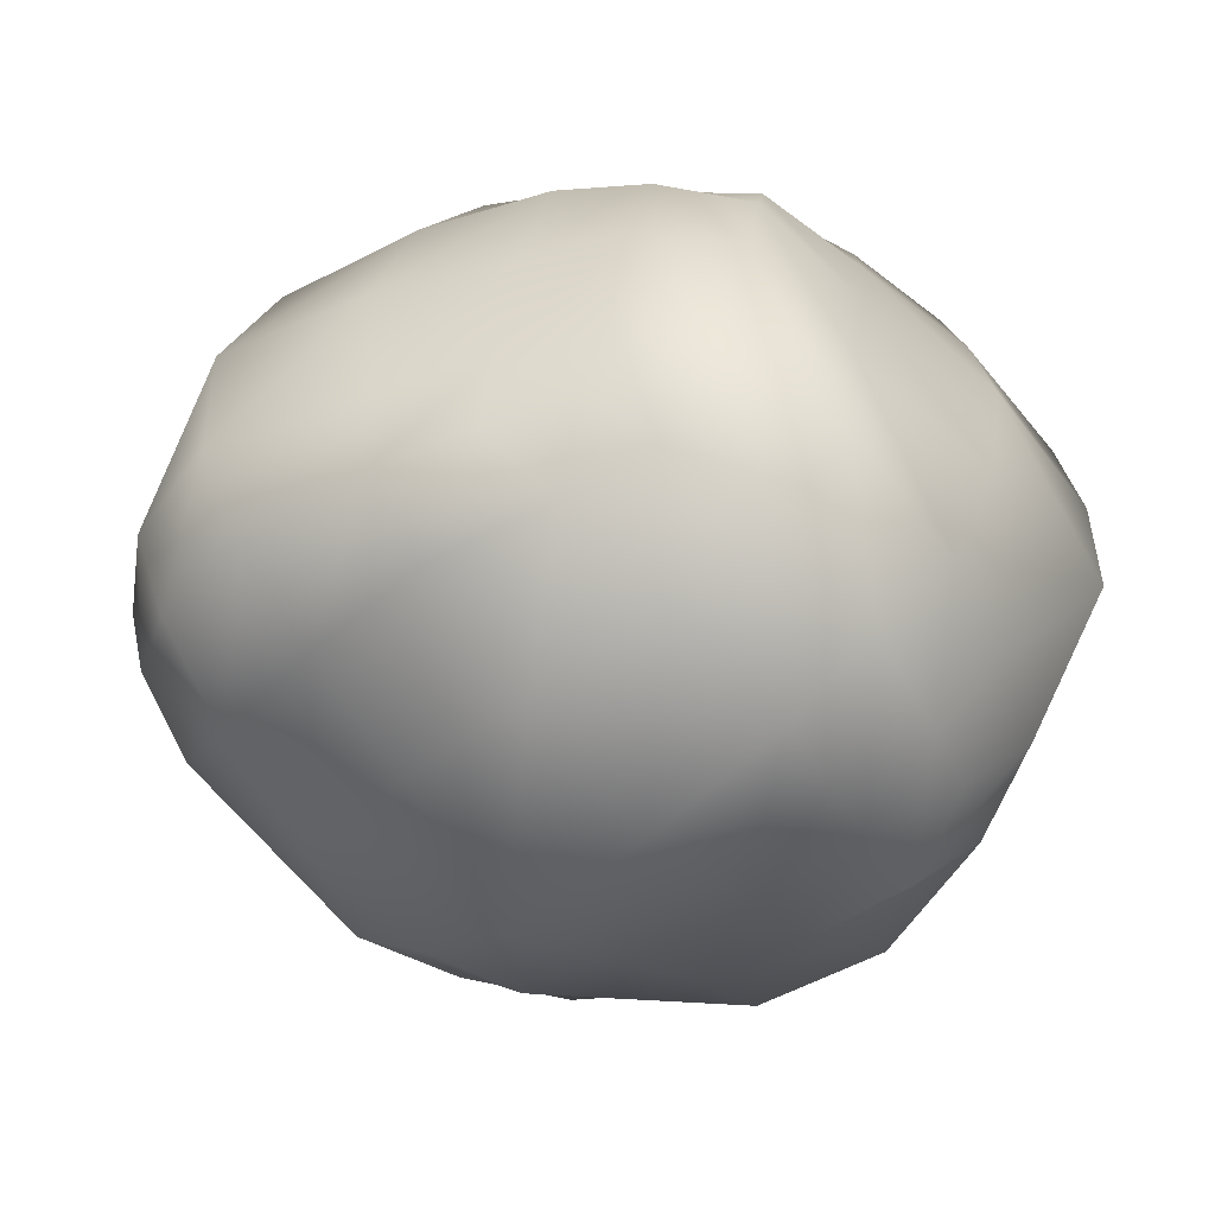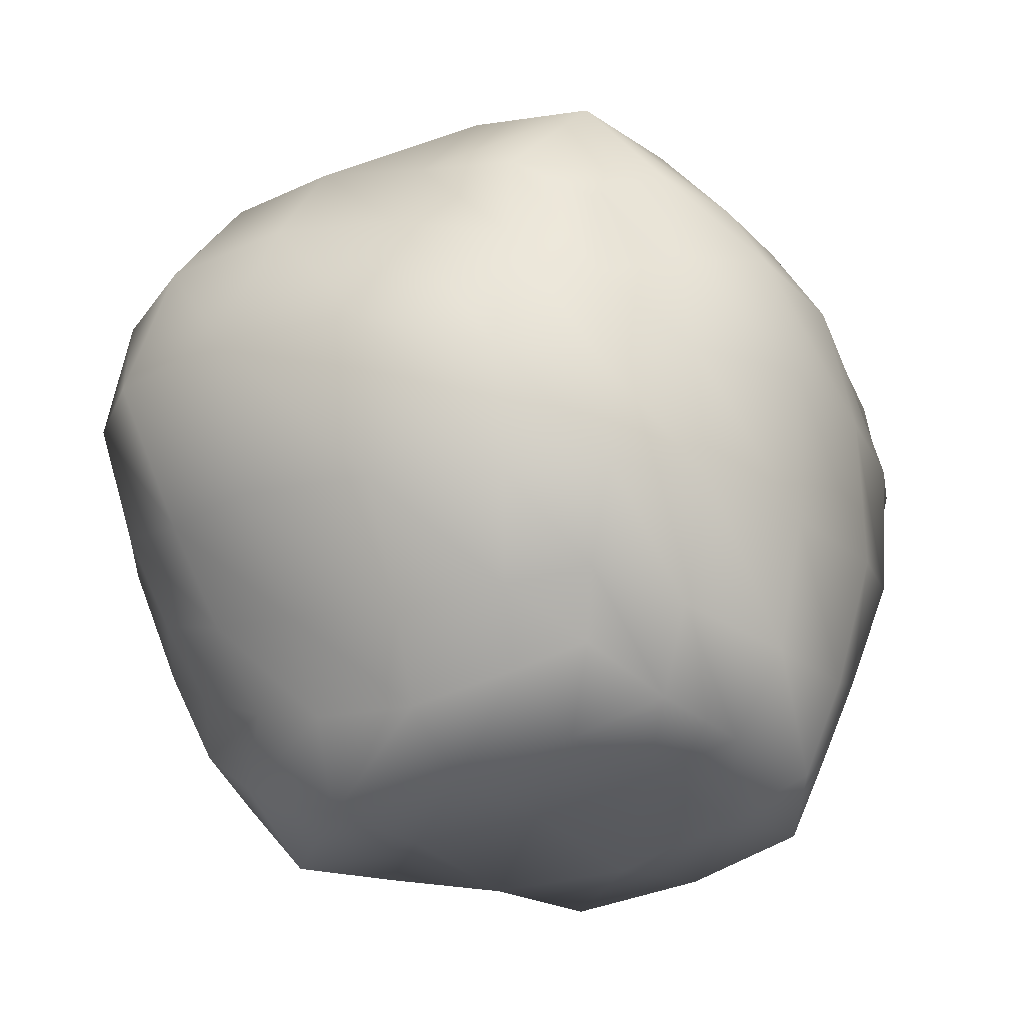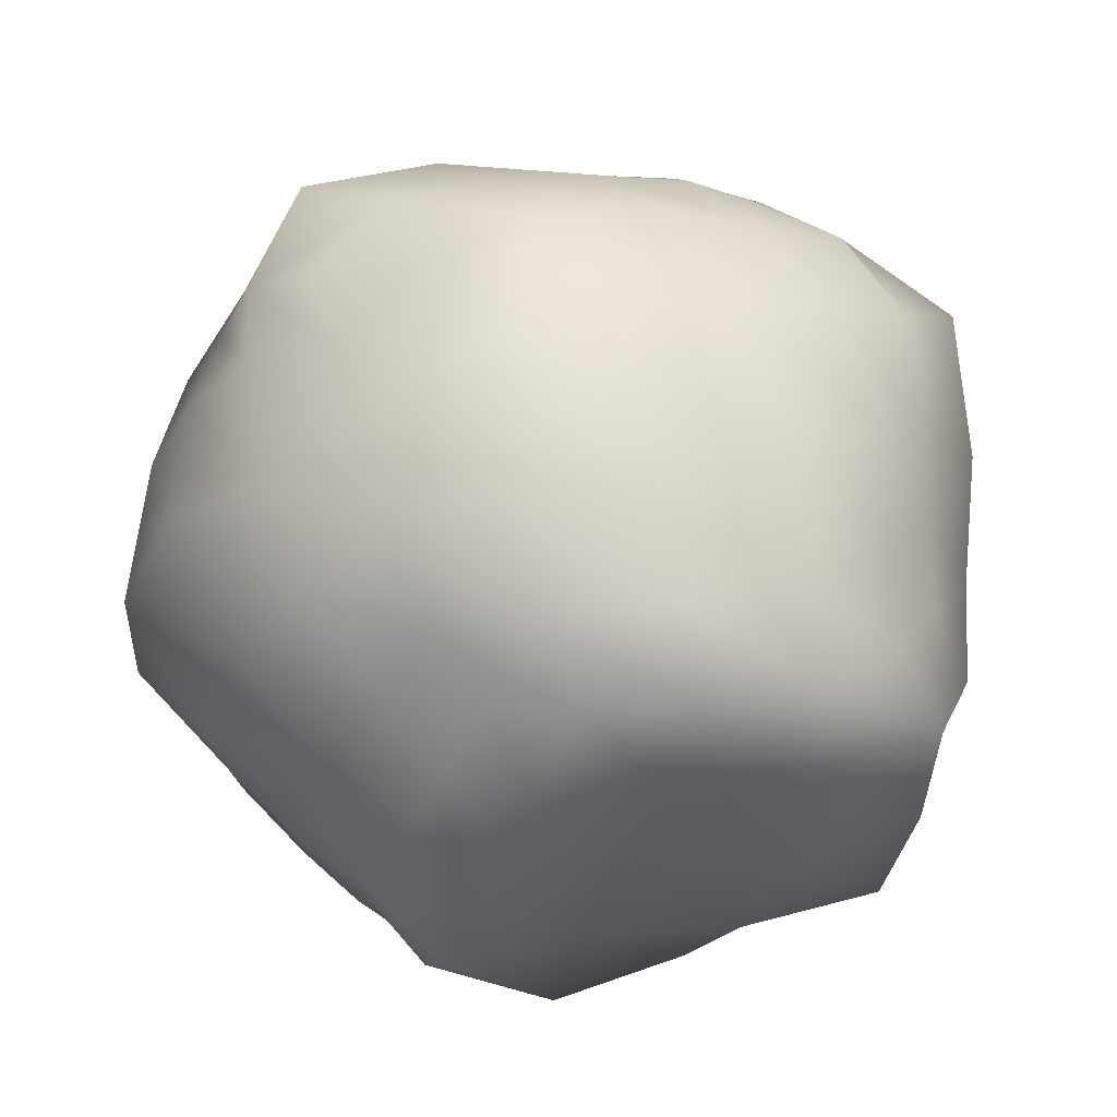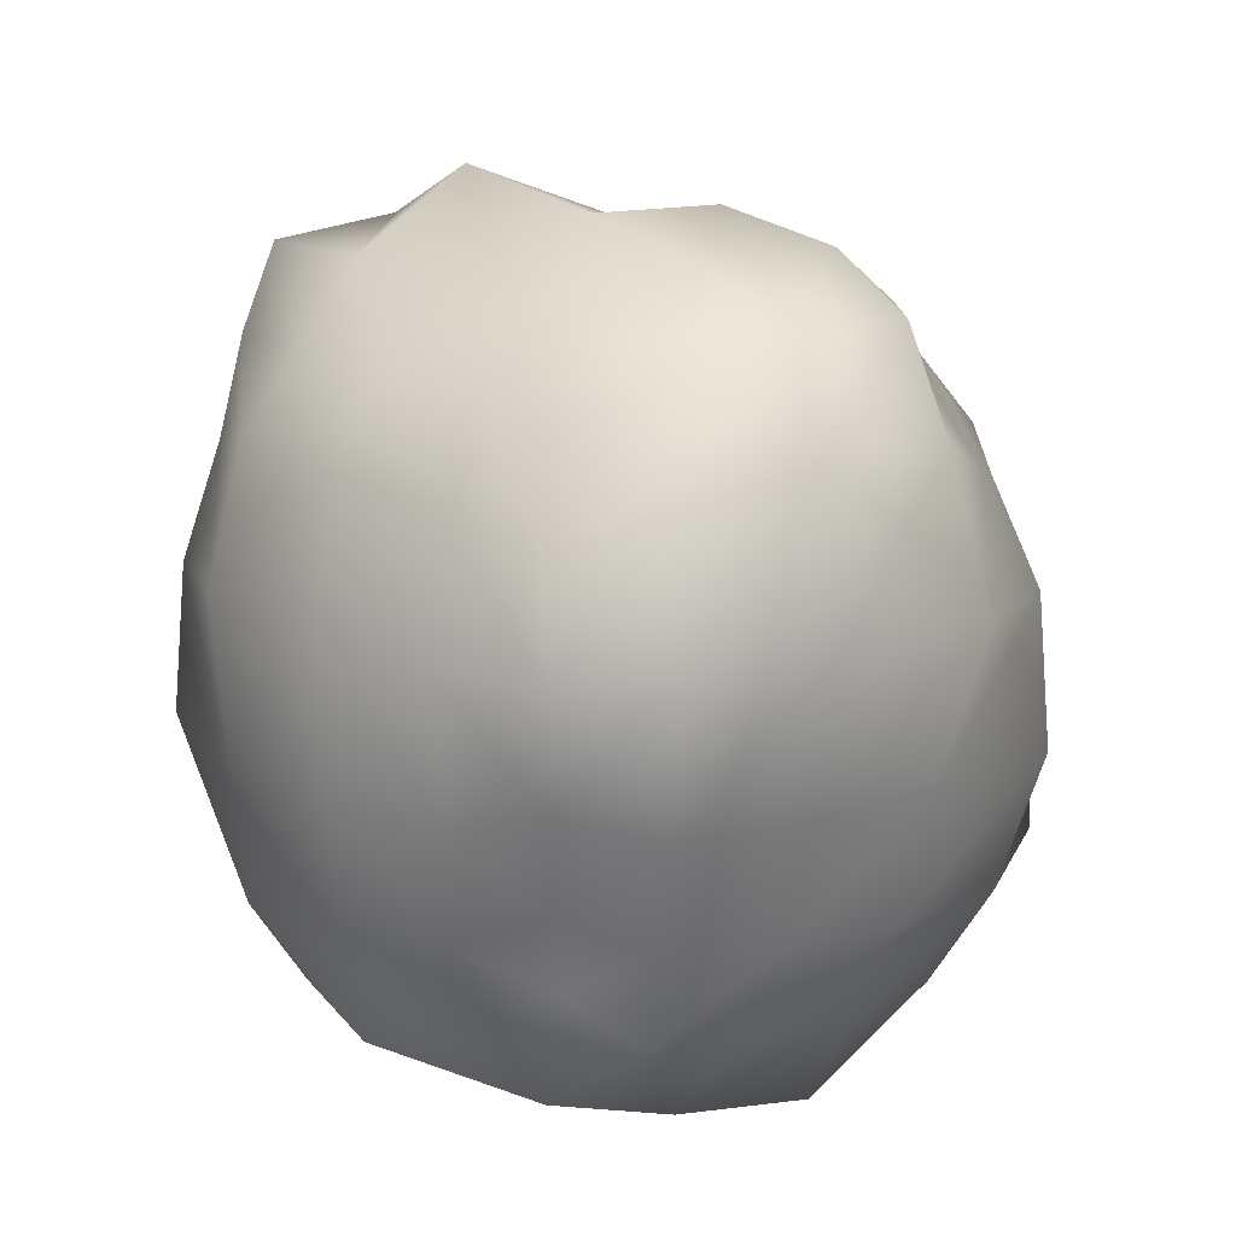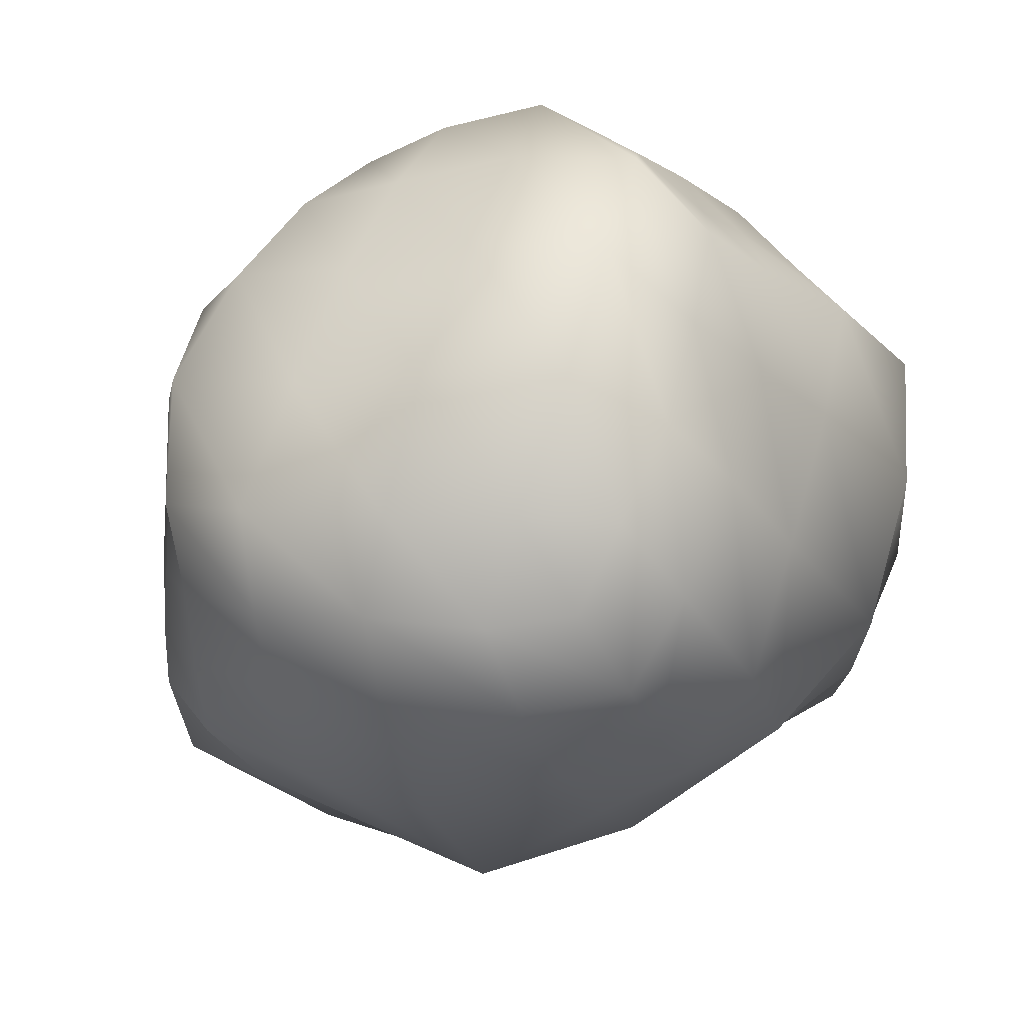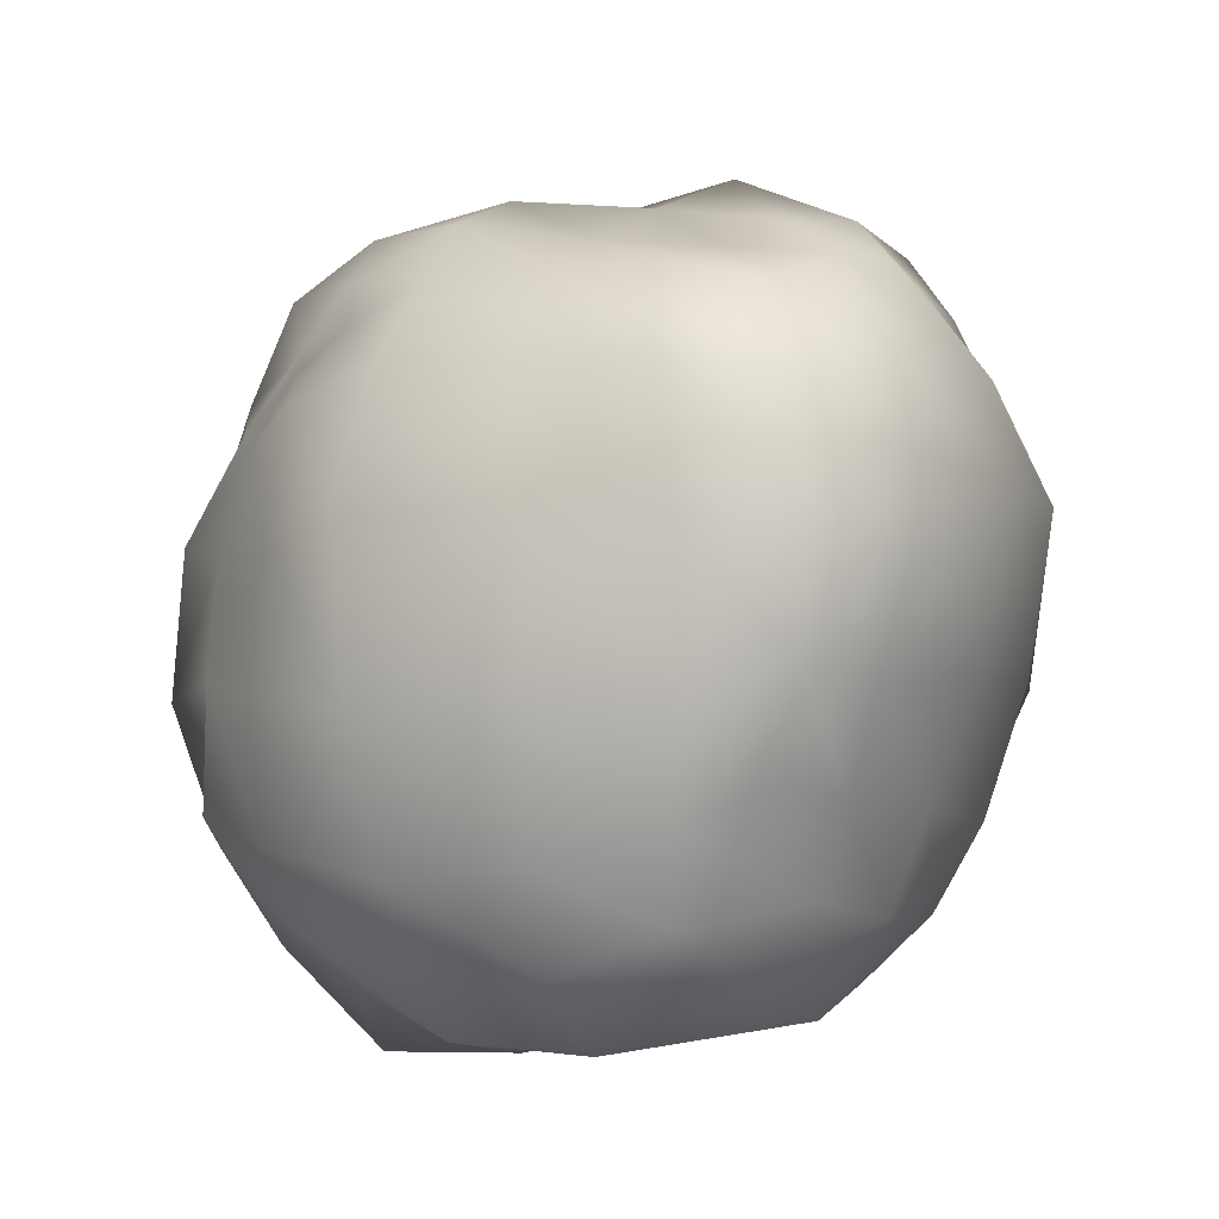
<metadata>
{"format":"obj","ext":"obj","renderer":"f3d","projection":"perspective","resolution":1024,"background":"white","views":[{"elev":-46.1,"azim":-49.0,"up":"+Z"},{"elev":-16.2,"azim":-41.1,"up":"+Y"},{"elev":67.5,"azim":-20.1,"up":"+Z"},{"elev":12.7,"azim":66.5,"up":"+Y"},{"elev":-29.0,"azim":18.5,"up":"+Z"},{"elev":-2.5,"azim":-137.0,"up":"+Y"}]}
</metadata>
<code>
o rockLP001.004
v 2.281 3.795 -0.6476
v 3.261 4.206 0.2344
v 3.876 3.01 -0.302
v 2.688 2.656 -1.19
v 4.408 1.261 -1.03
v 2.792 0.9885 -1.727
v 4.534 -1.099 -1.163
v 2.823 -0.855 -1.899
v 3.986 -3.293 -0.6396
v 2.897 -2.769 -1.89
v 3.375 -4.758 0.06703
v 2.454 -4.099 -1.086
v 4.643 5.266 1.323
v 5.316 3.629 1.016
v 6.138 1.338 0.769
v 5.33 -1.24 1.142
v 4.832 -3.303 1.357
v 4.175 -4.783 1.715
v 5.164 5.207 3.34
v 6.305 3.832 3.334
v 6.955 1.371 3.467
v 6.032 -1.236 3.485
v 5.366 -3.186 3.478
v 4.656 -4.667 3.56
v 5.104 4.637 5.28
v 6.048 3.291 5.656
v 7.13 1.269 5.838
v 6.477 -1.123 5.668
v 5.603 -2.976 5.427
v 4.947 -4.563 5.347
v 4.718 3.953 6.58
v 5.581 2.664 7.083
v 5.99 0.9712 7.195
v 5.6 -0.8461 6.977
v 5.032 -2.416 6.743
v 4.641 -3.673 6.442
v -5.544 4.575 0.8705
v -6.354 3.204 0.4269
v -6.675 3.635 2.184
v -5.501 5.058 2.433
v -6.719 1.263 0.1923
v -7.383 1.492 1.834
v -6.325 -0.6872 0.5945
v -6.444 -0.819 2.119
v -5.705 -2.216 0.9138
v -5.691 -2.494 2.402
v -5.094 -3.484 1.26
v -4.953 -3.908 2.618
v -6.037 3.944 4.356
v -4.999 5.313 4.23
v -7.173 1.769 4.281
v -6.577 -0.7536 4.201
v -5.582 -2.662 4.341
v -4.925 -4.205 4.245
v -5.203 3.686 6.442
v -4.275 5.044 5.978
v -6.111 1.754 6.683
v -5.748 -0.7933 6.529
v -5.035 -2.85 6.402
v -4.378 -4.227 6.011
v -4.203 3.288 8.113
v -3.67 4.829 7.593
v -4.534 1.276 8.184
v -4.484 -0.8959 8.355
v -3.99 -2.514 7.801
v -3.367 -3.712 7.323
v -2.834 2.7 8.851
v -2.776 4.154 8.572
v -3.019 1.095 9.037
v -3.266 -0.6995 9.459
v -3 -2.223 8.742
v -2.59 -3.287 8.191
v 1.221 3.179 -1.705
v 0.9994 4.324 -0.819
v 1.261 1.221 -2.145
v 1.208 -1.061 -2.442
v 1.224 -3.179 -2.229
v 1.064 -4.573 -1.341
v -0.6354 3.489 -1.881
v -0.642 4.853 -0.8767
v -1.033 1.446 -2.952
v -1.13 -1.212 -2.808
v -0.9982 -3.547 -2.106
v -0.8005 -5.051 -1.054
v -2.893 3.56 -1.414
v -2.506 4.87 -0.3399
v -3.31 1.273 -1.729
v -3.442 -1.173 -1.753
v -3.095 -3.357 -1.225
v -2.746 -4.907 -0.5816
v -4.829 3.44 -0.5948
v -4.225 4.888 0.153
v -5.217 1.289 -0.6516
v -5.361 -0.9466 -0.6198
v -4.777 -2.814 -0.2214
v -4.326 -4.241 0.3035
v 1.837 -5.275 0.1803
v 3.053 -6.457 1.86
v 3.635 -6.098 4.3
v 3.987 -5.484 6.425
v 3.685 -4.351 7.433
v -0.1211 -5.976 0.1535
v 0.5822 -6.346 2.379
v 1.294 -6.184 4.873
v 1.822 -5.484 6.989
v 2.158 -4.884 8.444
v -2.554 -6.053 0.6518
v -1.843 -5.806 3.02
v -1.102 -5.538 5.313
v -0.4115 -5.074 7.262
v 0.2477 -4.547 8.66
v -4.425 -4.986 1.653
v -4.118 -5.655 3.637
v -3.228 -5.275 5.8
v -2.308 -4.687 7.505
v -1.338 -4.068 8.633
v 4.121 -2.949 7.805
v 4.719 -1.185 8.102
v 4.688 0.9749 8.249
v 4.247 2.938 7.82
v 3.617 4.381 7.281
v 2.558 -3.337 8.886
v 3.012 -1.201 9.223
v 2.816 1.224 9.251
v 2.535 3.307 8.841
v 2.121 4.553 8.068
v 0.4127 -3.211 9.567
v 0.6302 -1.034 9.865
v 0.4936 1.455 10.05
v 0.4234 3.531 9.498
v 0.408 4.718 8.635
v -1.578 -2.71 9.36
v -1.615 -0.7968 10
v -1.687 1.428 9.798
v -1.479 3.238 9.252
v -1.425 4.792 8.881
v 3.768 5.22 5.924
v 3.797 6.012 4.021
v 3.156 6.136 1.681
v 1.911 5.16 0.06614
v 1.894 5.514 6.708
v 1.612 6.58 4.723
v 0.7867 6.555 2.319
v -0.05009 5.851 0.3561
v -0.1619 5.921 7.593
v -0.8739 7.134 5.63
v -1.501 6.27 3.14
v -2.053 5.487 1.265
v -2.405 5.982 8.073
v -3.037 6.254 5.962
v -3.517 5.923 3.675
v -3.893 5.289 1.786
g rockLP001.004_rockLP001.004_wire_115115115.002
f 1 2 3 4
f 4 3 5 6
f 6 5 7 8
f 8 7 9 10
f 10 9 11 12
f 2 13 14 3
f 3 14 15 5
f 5 15 16 7
f 7 16 17 9
f 9 17 18 11
f 13 19 20 14
f 14 20 21 15
f 15 21 22 16
f 16 22 23 17
f 17 23 24 18
f 19 25 26 20
f 20 26 27 21
f 21 27 28 22
f 22 28 29 23
f 23 29 30 24
f 25 31 32 26
f 26 32 33 27
f 27 33 34 28
f 28 34 35 29
f 29 35 36 30
f 37 38 39 40
f 38 41 42 39
f 41 43 44 42
f 43 45 46 44
f 45 47 48 46
f 40 39 49 50
f 39 42 51 49
f 42 44 52 51
f 44 46 53 52
f 46 48 54 53
f 50 49 55 56
f 49 51 57 55
f 51 52 58 57
f 52 53 59 58
f 53 54 60 59
f 56 55 61 62
f 55 57 63 61
f 57 58 64 63
f 58 59 65 64
f 59 60 66 65
f 62 61 67 68
f 61 63 69 67
f 63 64 70 69
f 64 65 71 70
f 65 66 72 71
f 1 4 73 74
f 4 6 75 73
f 6 8 76 75
f 8 10 77 76
f 10 12 78 77
f 74 73 79 80
f 73 75 81 79
f 75 76 82 81
f 76 77 83 82
f 77 78 84 83
f 80 79 85 86
f 79 81 87 85
f 81 82 88 87
f 82 83 89 88
f 83 84 90 89
f 86 85 91 92
f 85 87 93 91
f 87 88 94 93
f 88 89 95 94
f 89 90 96 95
f 92 91 38 37
f 91 93 41 38
f 93 94 43 41
f 94 95 45 43
f 95 96 47 45
f 12 11 97 78
f 11 18 98 97
f 18 24 99 98
f 24 30 100 99
f 30 36 101 100
f 78 97 102 84
f 97 98 103 102
f 98 99 104 103
f 99 100 105 104
f 100 101 106 105
f 84 102 107 90
f 102 103 108 107
f 103 104 109 108
f 104 105 110 109
f 105 106 111 110
f 90 107 112 96
f 107 108 113 112
f 108 109 114 113
f 109 110 115 114
f 110 111 116 115
f 96 112 48 47
f 112 113 54 48
f 113 114 60 54
f 114 115 66 60
f 115 116 72 66
f 36 35 117 101
f 35 34 118 117
f 34 33 119 118
f 33 32 120 119
f 32 31 121 120
f 101 117 122 106
f 117 118 123 122
f 118 119 124 123
f 119 120 125 124
f 120 121 126 125
f 106 122 127 111
f 122 123 128 127
f 123 124 129 128
f 124 125 130 129
f 125 126 131 130
f 111 127 132 116
f 127 128 133 132
f 128 129 134 133
f 129 130 135 134
f 130 131 136 135
f 116 132 71 72
f 132 133 70 71
f 133 134 69 70
f 134 135 67 69
f 135 136 68 67
f 31 25 137 121
f 25 19 138 137
f 19 13 139 138
f 13 2 140 139
f 2 1 74 140
f 121 137 141 126
f 137 138 142 141
f 138 139 143 142
f 139 140 144 143
f 140 74 80 144
f 126 141 145 131
f 141 142 146 145
f 142 143 147 146
f 143 144 148 147
f 144 80 86 148
f 131 145 149 136
f 145 146 150 149
f 146 147 151 150
f 147 148 152 151
f 148 86 92 152
f 136 149 62 68
f 149 150 56 62
f 150 151 50 56
f 151 152 40 50
f 152 92 37 40

</code>
